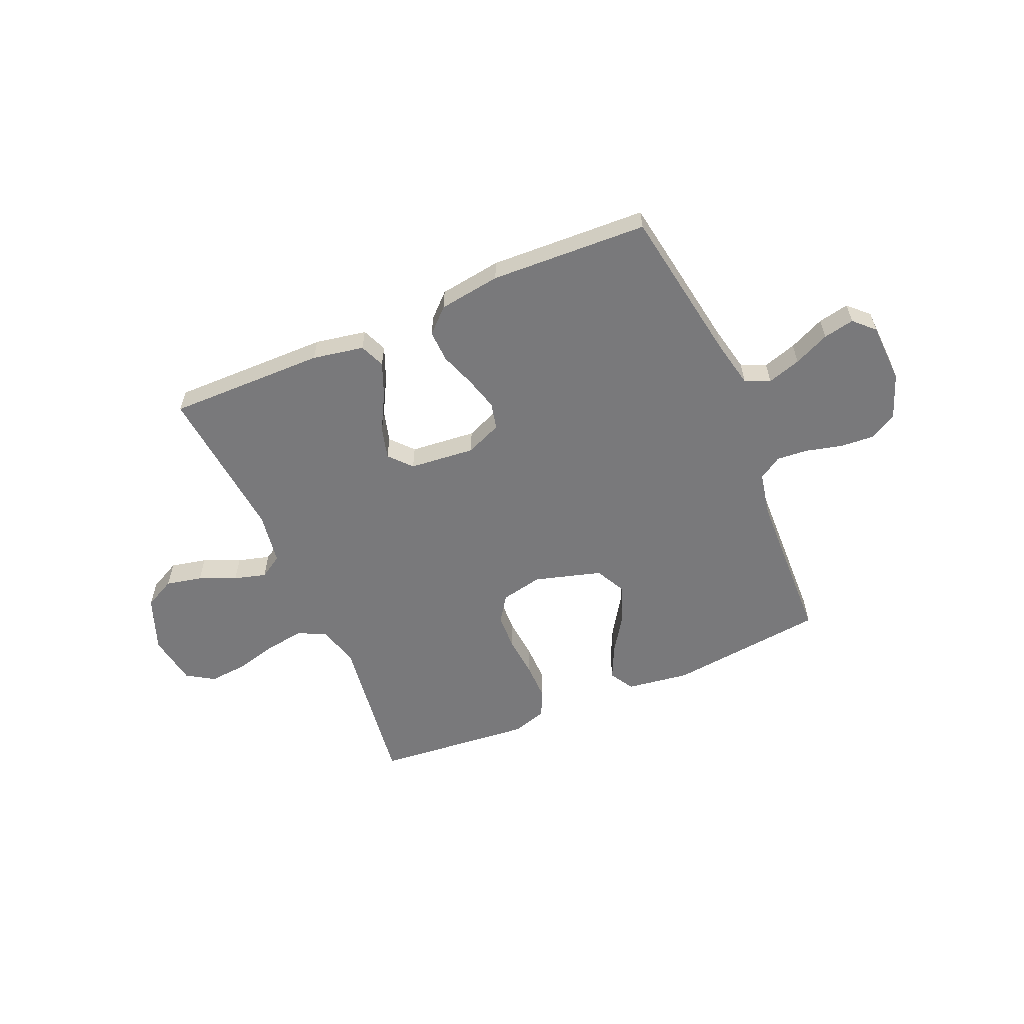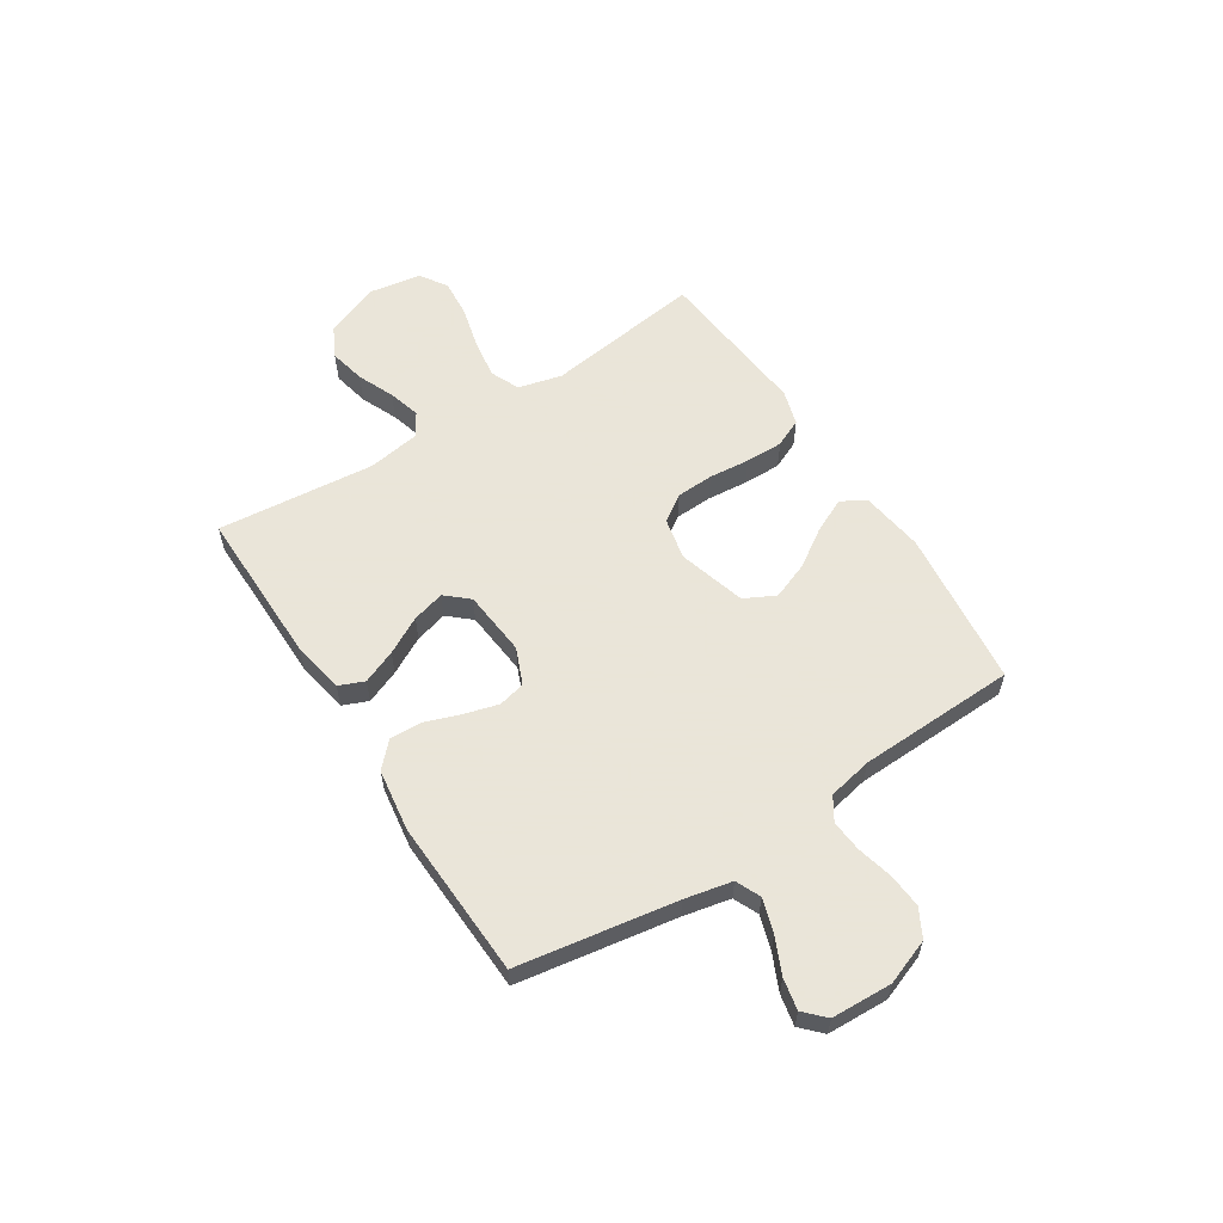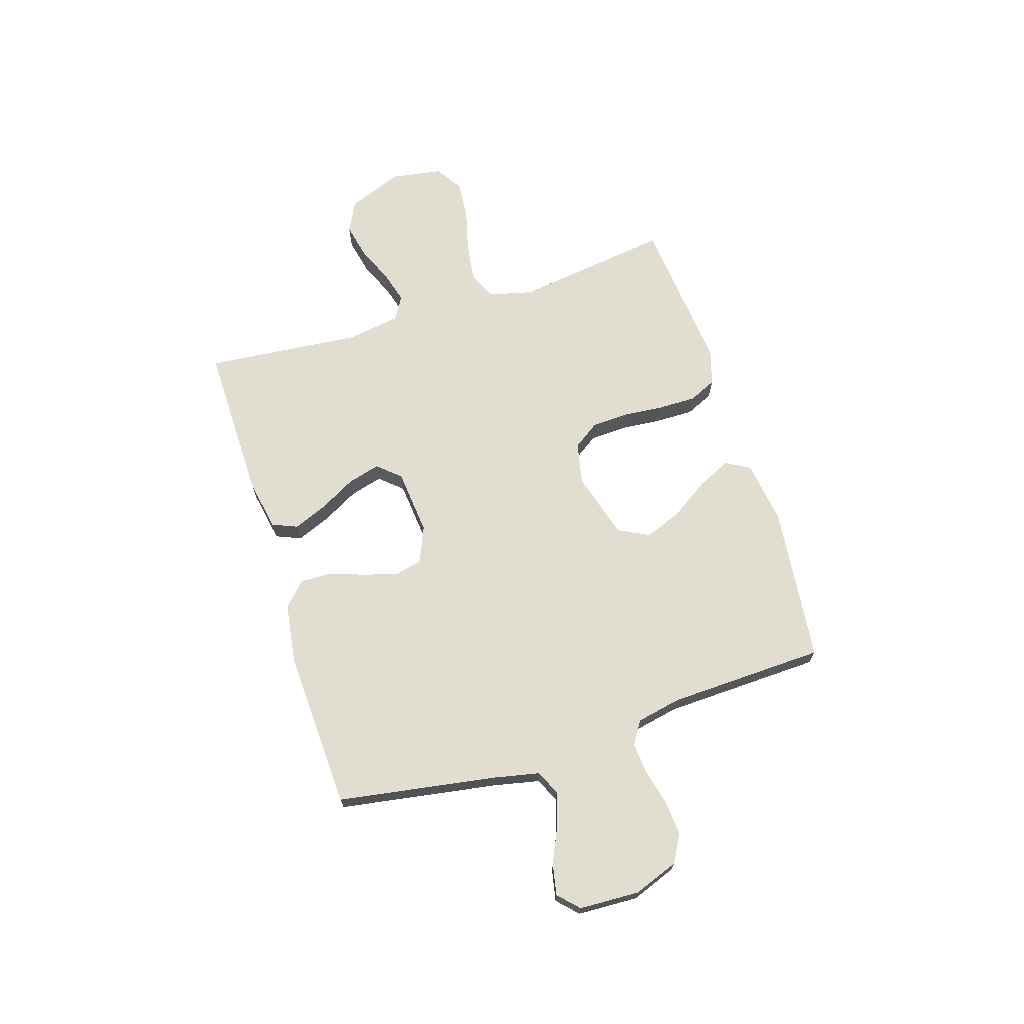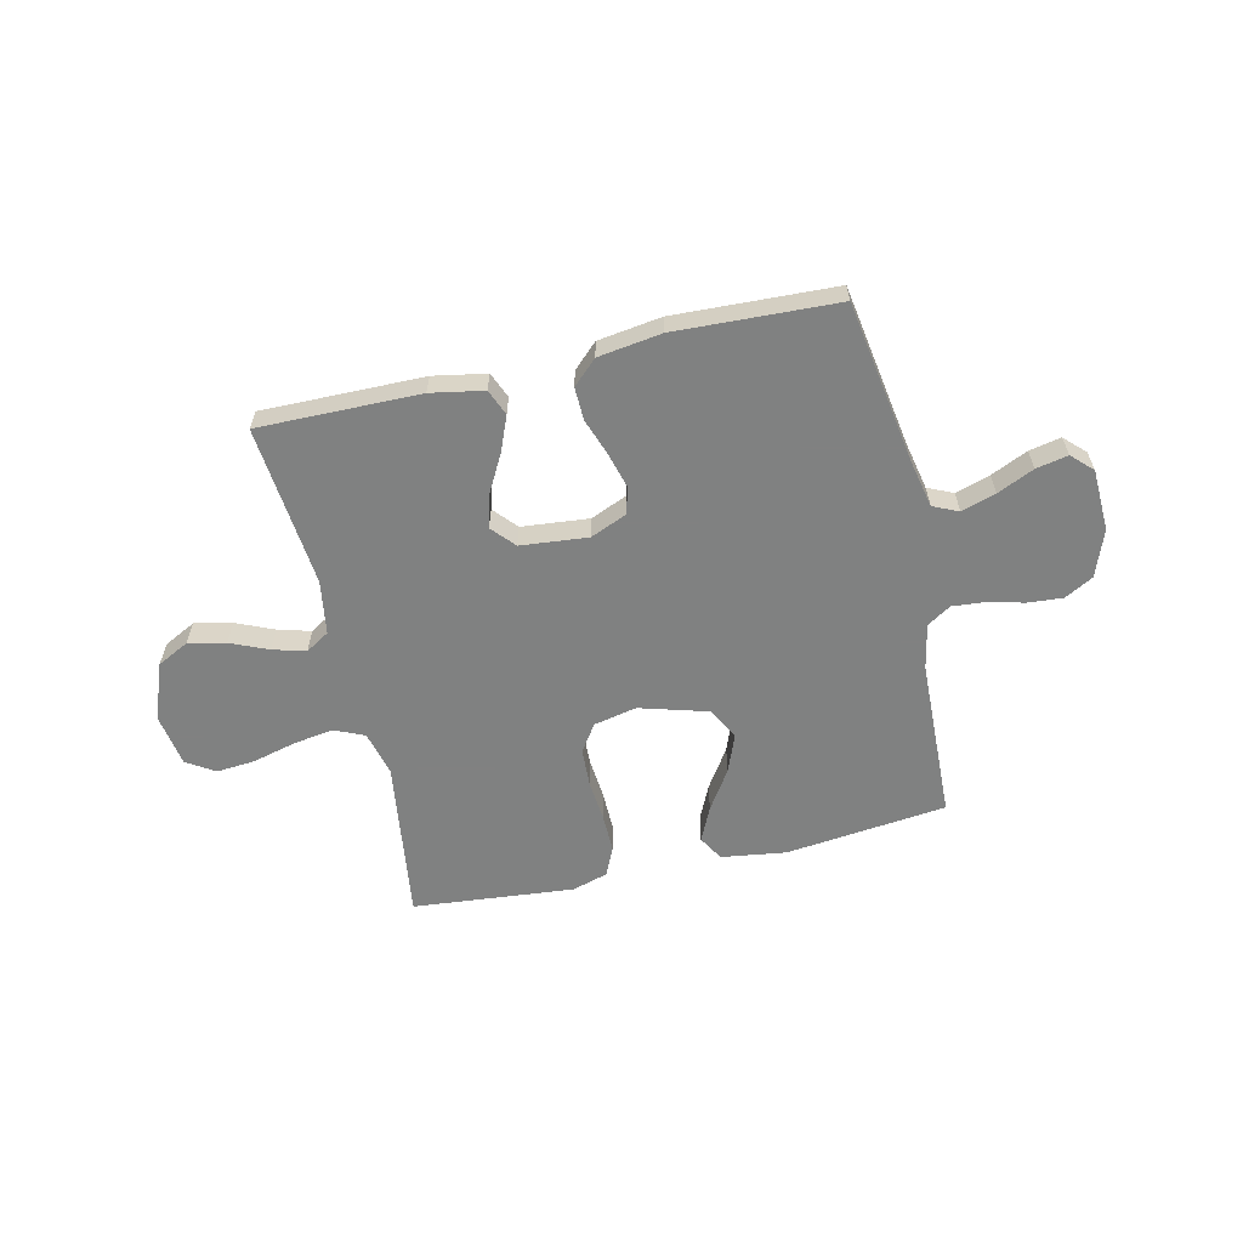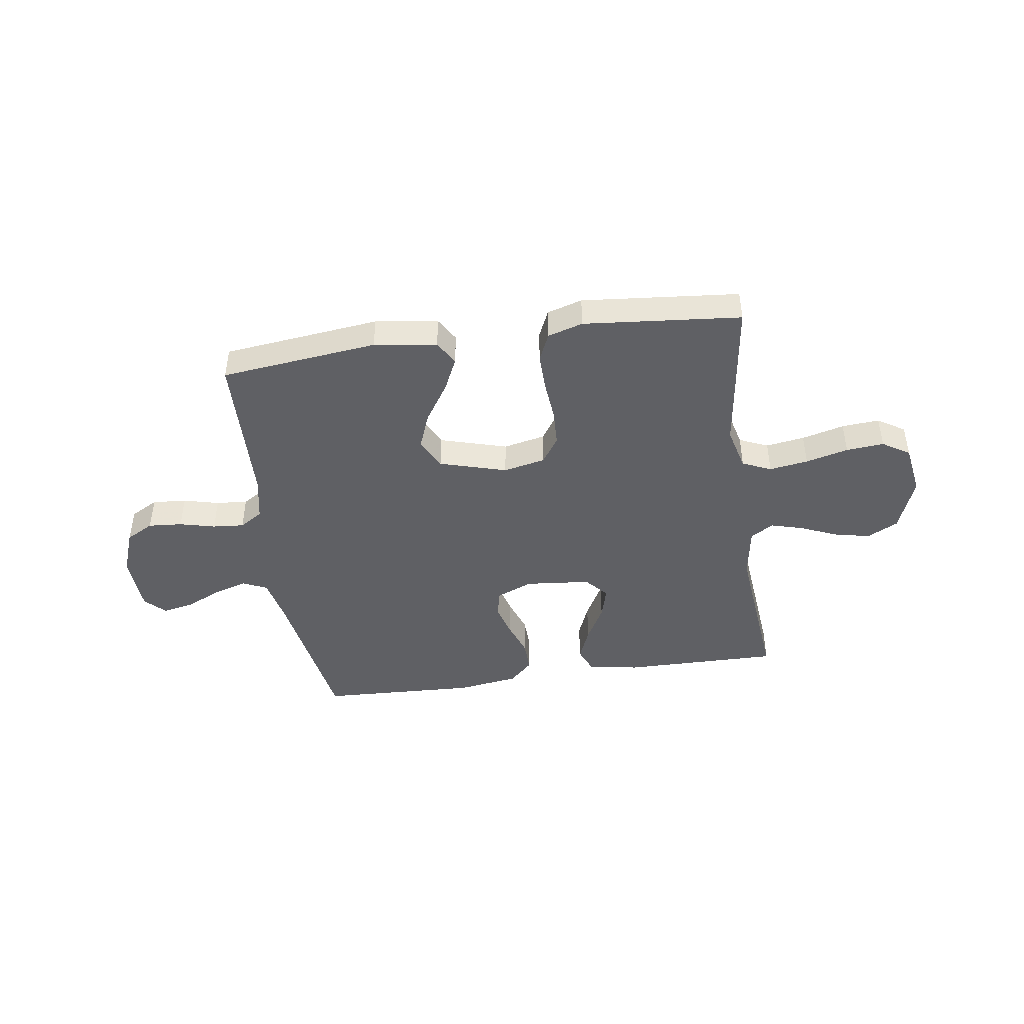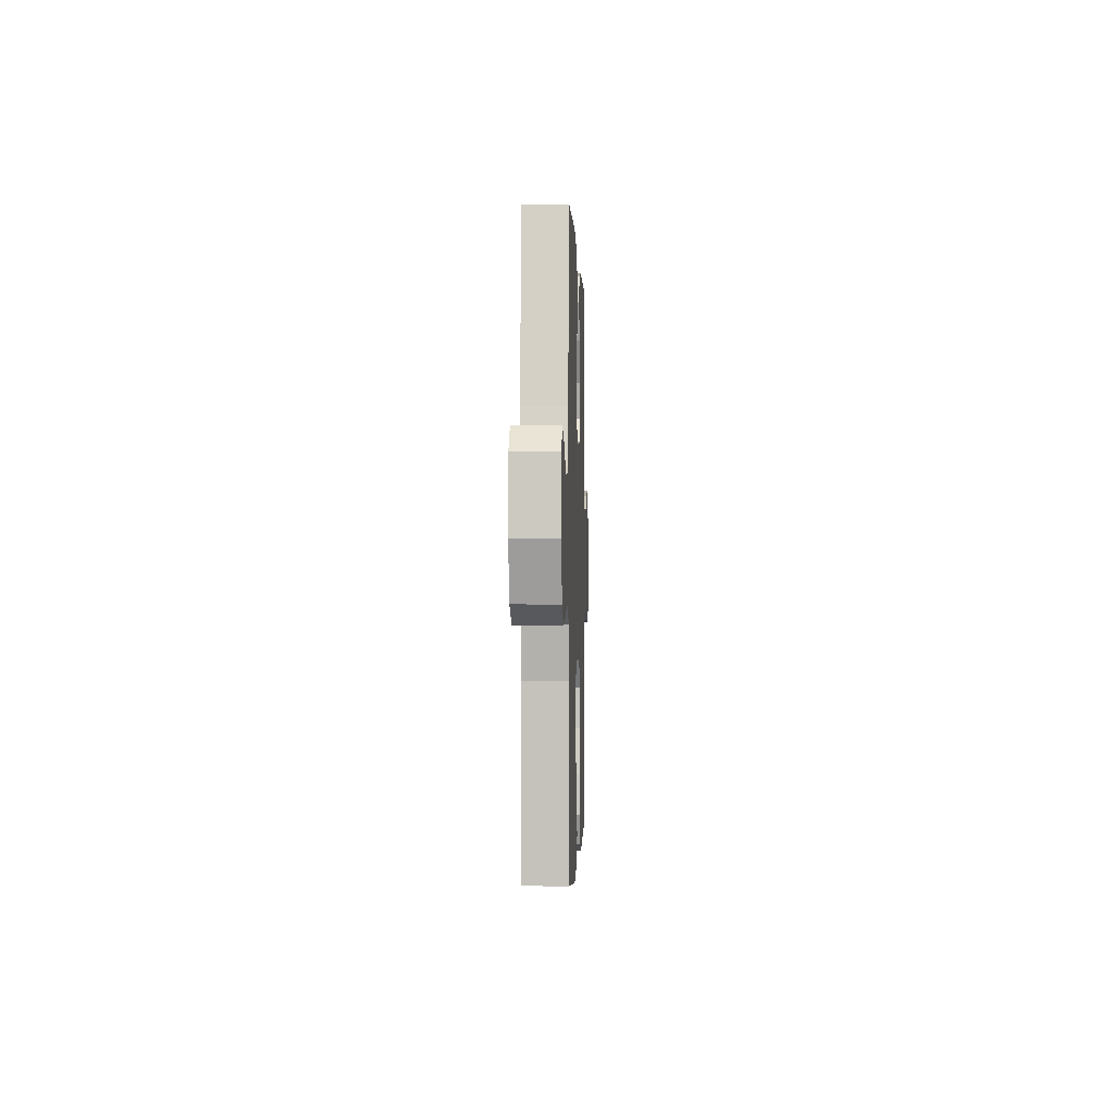
<metadata>
{"format":"obj","ext":"obj","renderer":"f3d","projection":"perspective","resolution":1024,"background":"white","views":[{"elev":-57.9,"azim":23.3,"up":"+Y"},{"elev":58.6,"azim":57.3,"up":"+Y"},{"elev":68.9,"azim":72.4,"up":"+Y"},{"elev":-60.3,"azim":12.9,"up":"+Y"},{"elev":-44.5,"azim":-171.7,"up":"+Y"},{"elev":-0.9,"azim":92.0,"up":"+Z"}]}
</metadata>
<code>
v 0.5 0.07 0.5
v 0.549 0.07 0.2
v 0.568 0.07 0.11
v 0.615 0.07 0.089
v 0.679 0.07 0.109
v 0.747 0.07 0.14
v 0.806 0.07 0.152
v 0.844 0.07 0.115
v 0.849 0.07 0
v 0.817 0.07 -0.086
v 0.764 0.07 -0.115
v 0.699 0.07 -0.11
v 0.631 0.07 -0.093
v 0.571 0.07 -0.088
v 0.527 0.07 -0.116
v 0.51 0.07 -0.2
v 0.5 0.07 -0.5
v 0.2 0.07 -0.534
v 0.08 0.07 -0.517
v 0.053 0.07 -0.471
v 0.083 0.07 -0.407
v 0.131 0.07 -0.334
v 0.158 0.07 -0.264
v 0.128 0.07 -0.205
v 0 0.07 -0.168
v -0.08 0.07 -0.185
v -0.114 0.07 -0.235
v -0.117 0.07 -0.306
v -0.11 0.07 -0.383
v -0.109 0.07 -0.455
v -0.133 0.07 -0.508
v -0.2 0.07 -0.528
v -0.5 0.07 -0.5
v -0.459 0.07 -0.2
v -0.48 0.07 -0.117
v -0.535 0.07 -0.093
v -0.609 0.07 -0.104
v -0.69 0.07 -0.125
v -0.762 0.07 -0.131
v -0.814 0.07 -0.098
v -0.83 0.07 0
v -0.79 0.07 0.105
v -0.731 0.07 0.135
v -0.662 0.07 0.12
v -0.592 0.07 0.09
v -0.531 0.07 0.073
v -0.487 0.07 0.1
v -0.471 0.07 0.2
v -0.5 0.07 0.5
v -0.2 0.07 0.497
v -0.102 0.07 0.479
v -0.082 0.07 0.431
v -0.108 0.07 0.367
v -0.146 0.07 0.297
v -0.163 0.07 0.235
v -0.125 0.07 0.192
v 0 0.07 0.18
v 0.069 0.07 0.209
v 0.081 0.07 0.26
v 0.063 0.07 0.325
v 0.039 0.07 0.392
v 0.037 0.07 0.453
v 0.082 0.07 0.496
v 0.2 0.07 0.513
v 0.5 0 0.5
v 0.549 0 0.2
v 0.568 0 0.11
v 0.615 0 0.089
v 0.679 0 0.109
v 0.747 0 0.14
v 0.806 0 0.152
v 0.844 0 0.115
v 0.849 0 0
v 0.817 0 -0.086
v 0.764 0 -0.115
v 0.699 0 -0.11
v 0.631 0 -0.093
v 0.571 0 -0.088
v 0.527 0 -0.116
v 0.51 0 -0.2
v 0.5 0 -0.5
v 0.2 0 -0.534
v 0.08 0 -0.517
v 0.053 0 -0.471
v 0.083 0 -0.407
v 0.131 0 -0.334
v 0.158 0 -0.264
v 0.128 0 -0.205
v 0 0 -0.168
v -0.08 0 -0.185
v -0.114 0 -0.235
v -0.117 0 -0.306
v -0.11 0 -0.383
v -0.109 0 -0.455
v -0.133 0 -0.508
v -0.2 0 -0.528
v -0.5 0 -0.5
v -0.459 0 -0.2
v -0.48 0 -0.117
v -0.535 0 -0.093
v -0.609 0 -0.104
v -0.69 0 -0.125
v -0.762 0 -0.131
v -0.814 0 -0.098
v -0.83 0 0
v -0.79 0 0.105
v -0.731 0 0.135
v -0.662 0 0.12
v -0.592 0 0.09
v -0.531 0 0.073
v -0.487 0 0.1
v -0.471 0 0.2
v -0.5 0 0.5
v -0.2 0 0.497
v -0.102 0 0.479
v -0.082 0 0.431
v -0.108 0 0.367
v -0.146 0 0.297
v -0.163 0 0.235
v -0.125 0 0.192
v 0 0 0.18
v 0.069 0 0.209
v 0.081 0 0.26
v 0.063 0 0.325
v 0.039 0 0.392
v 0.037 0 0.453
v 0.082 0 0.496
v 0.2 0 0.513
f 64 1 2
f 63 64 2
f 62 63 2
f 61 62 2
f 60 61 2
f 59 60 2 3
f 58 59 3 4
f 57 58 4
f 56 57 4
f 52 53 54
f 51 52 54
f 50 51 54
f 49 50 54
f 48 49 54
f 47 48 54 55
f 46 47 55 56
f 43 44 45
f 42 43 45
f 41 42 45
f 40 41 45
f 39 40 45
f 38 39 45
f 37 38 45
f 36 37 45 46
f 46 56 4
f 36 46 4
f 35 36 4
f 32 33 34
f 31 32 34
f 30 31 34
f 29 30 34
f 28 29 34
f 27 28 34 35
f 20 21 22
f 19 20 22
f 18 19 22
f 17 18 22
f 16 17 22
f 15 16 22 23
f 14 15 23 24
f 11 12 13
f 10 11 13
f 9 10 13
f 8 9 13
f 7 8 13
f 6 7 13
f 5 6 13
f 4 5 13 14
f 26 27 35
f 25 26 35 4
f 4 14 24 25
f 66 65 128
f 66 128 127
f 66 127 126
f 66 126 125
f 66 125 124
f 67 66 124 123
f 68 67 123 122
f 68 122 121
f 68 121 120
f 118 117 116
f 118 116 115
f 118 115 114
f 118 114 113
f 118 113 112
f 119 118 112 111
f 120 119 111 110
f 109 108 107
f 109 107 106
f 109 106 105
f 109 105 104
f 109 104 103
f 109 103 102
f 109 102 101
f 110 109 101 100
f 68 120 110
f 68 110 100
f 68 100 99
f 98 97 96
f 98 96 95
f 98 95 94
f 98 94 93
f 98 93 92
f 99 98 92 91
f 86 85 84
f 86 84 83
f 86 83 82
f 86 82 81
f 86 81 80
f 87 86 80 79
f 88 87 79 78
f 77 76 75
f 77 75 74
f 77 74 73
f 77 73 72
f 77 72 71
f 77 71 70
f 77 70 69
f 78 77 69 68
f 99 91 90
f 68 99 90 89
f 89 88 78 68
f 1 65 66 2
f 2 66 67 3
f 3 67 68 4
f 4 68 69 5
f 5 69 70 6
f 6 70 71 7
f 7 71 72 8
f 8 72 73 9
f 9 73 74 10
f 10 74 75 11
f 11 75 76 12
f 12 76 77 13
f 13 77 78 14
f 14 78 79 15
f 15 79 80 16
f 16 80 81 17
f 17 81 82 18
f 18 82 83 19
f 19 83 84 20
f 20 84 85 21
f 21 85 86 22
f 22 86 87 23
f 23 87 88 24
f 24 88 89 25
f 25 89 90 26
f 26 90 91 27
f 27 91 92 28
f 28 92 93 29
f 29 93 94 30
f 30 94 95 31
f 31 95 96 32
f 32 96 97 33
f 33 97 98 34
f 34 98 99 35
f 35 99 100 36
f 36 100 101 37
f 37 101 102 38
f 38 102 103 39
f 39 103 104 40
f 40 104 105 41
f 41 105 106 42
f 42 106 107 43
f 43 107 108 44
f 44 108 109 45
f 45 109 110 46
f 46 110 111 47
f 47 111 112 48
f 48 112 113 49
f 49 113 114 50
f 50 114 115 51
f 51 115 116 52
f 52 116 117 53
f 53 117 118 54
f 54 118 119 55
f 55 119 120 56
f 56 120 121 57
f 57 121 122 58
f 58 122 123 59
f 59 123 124 60
f 60 124 125 61
f 61 125 126 62
f 62 126 127 63
f 63 127 128 64
f 64 128 65 1

</code>
